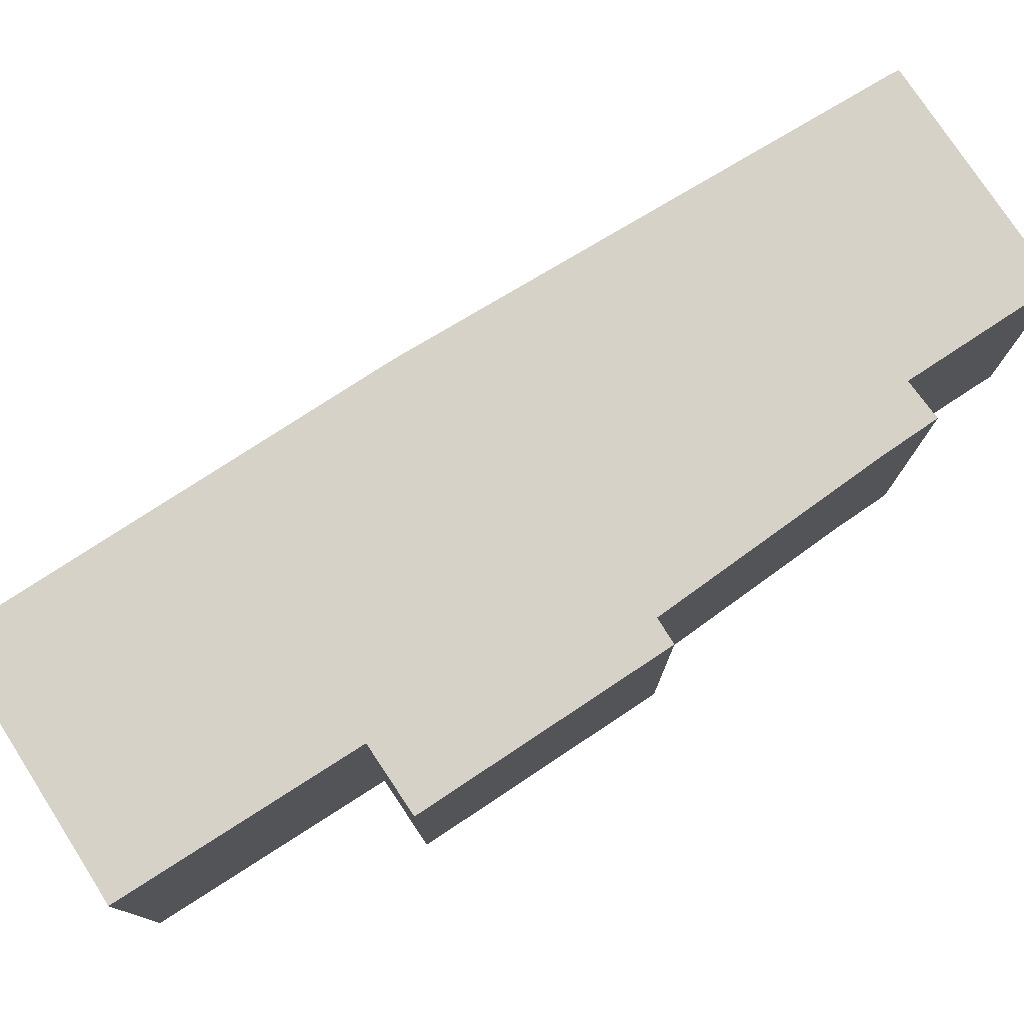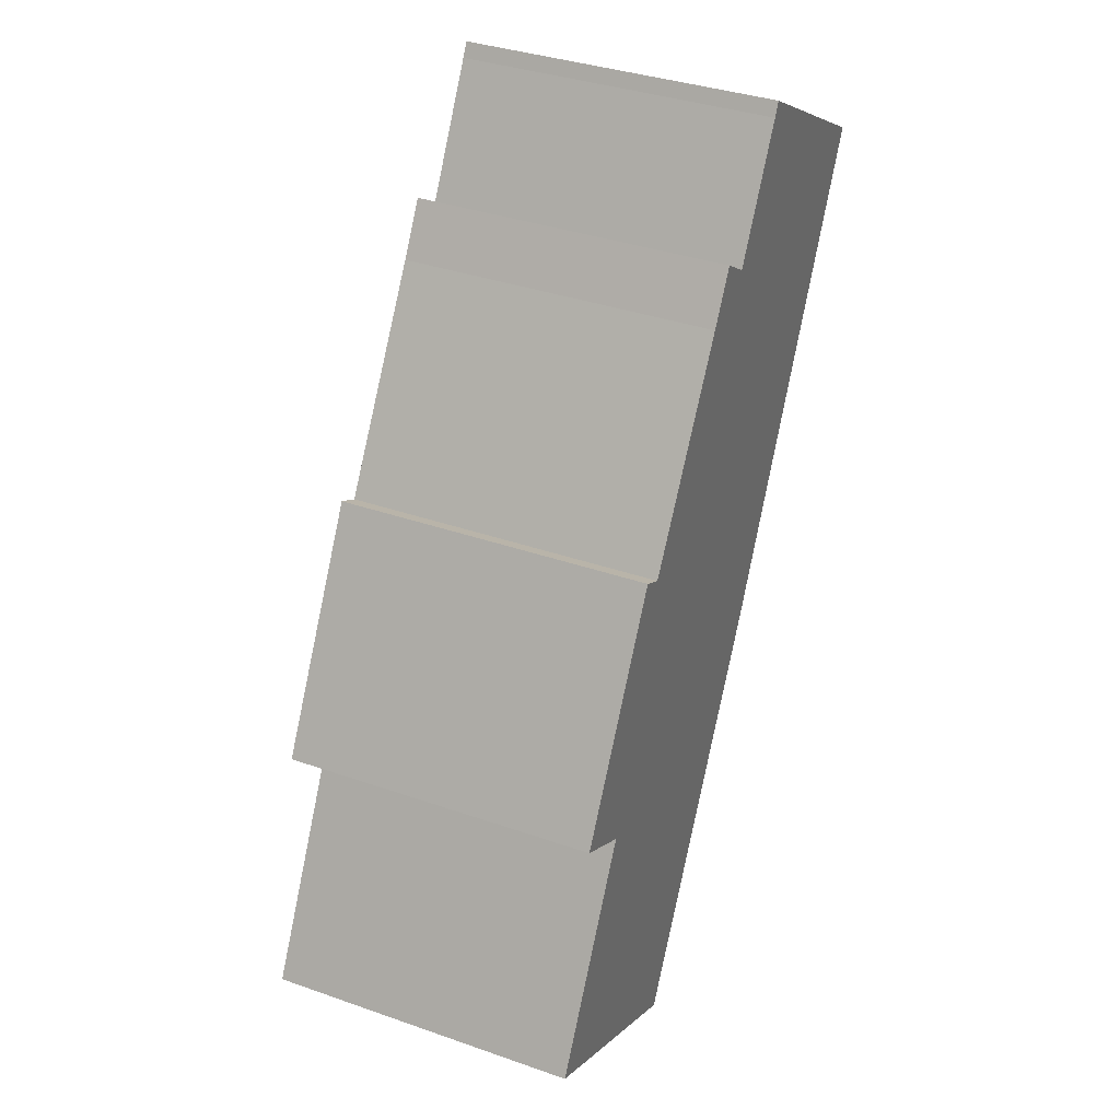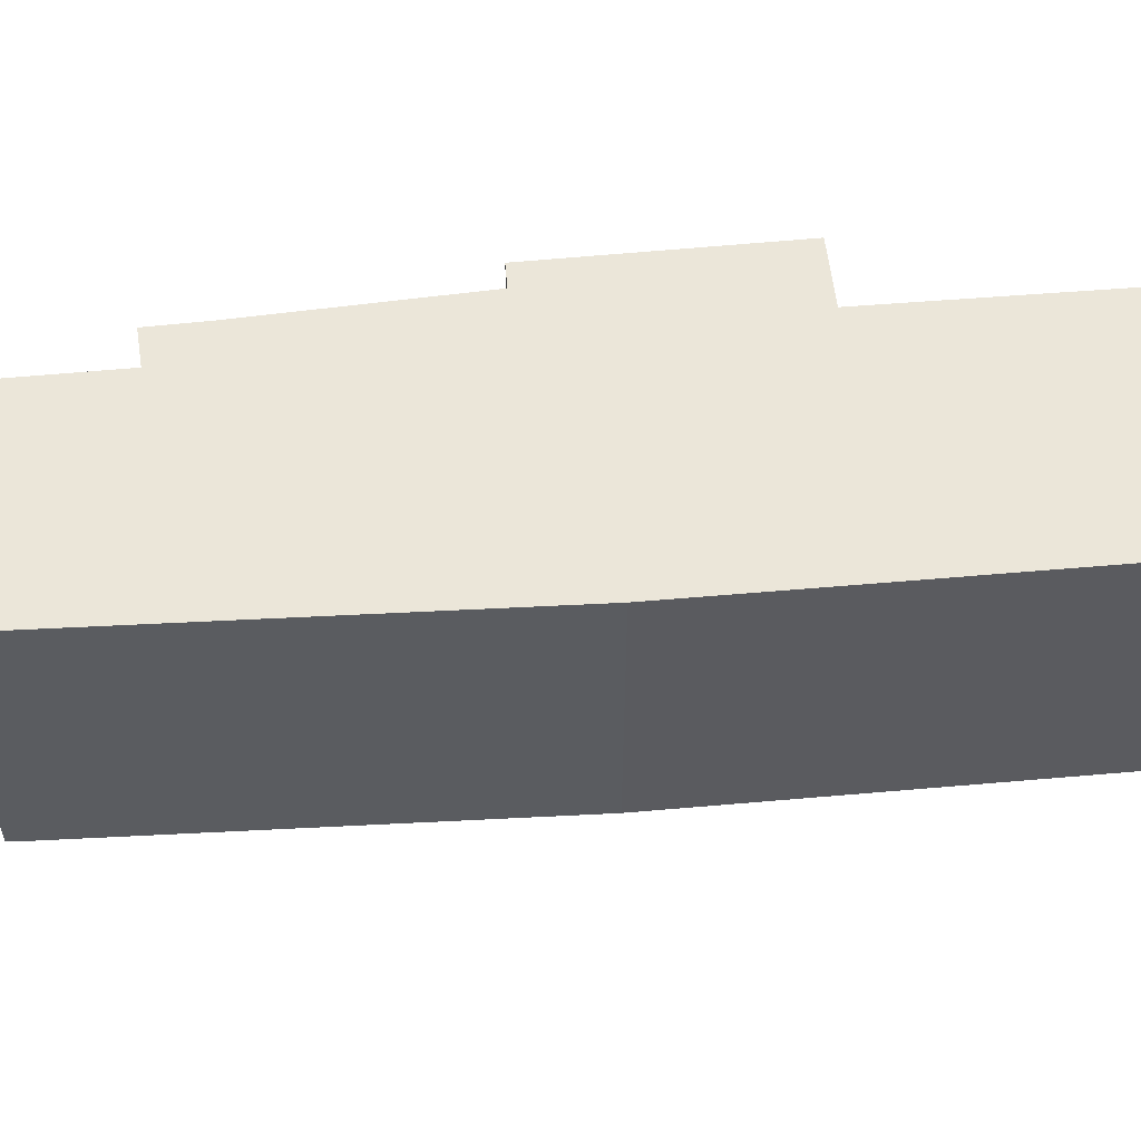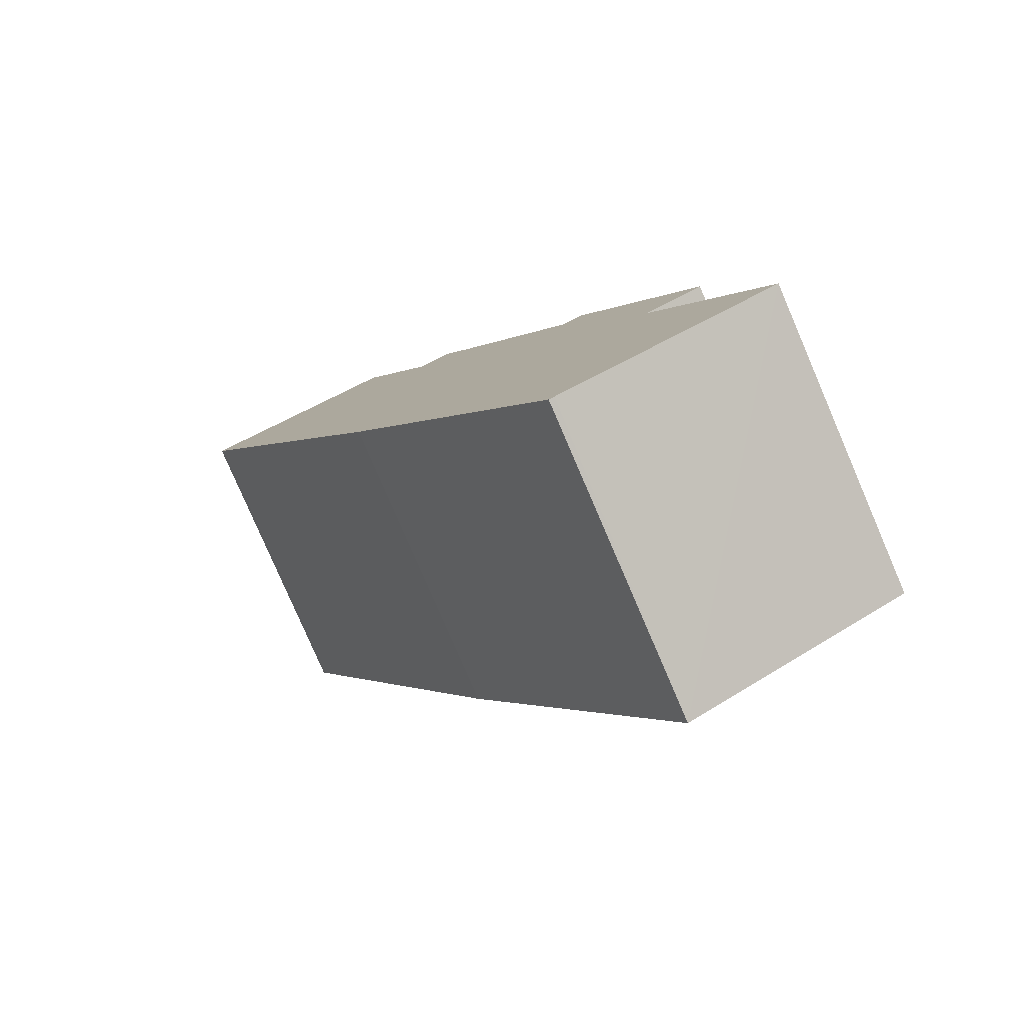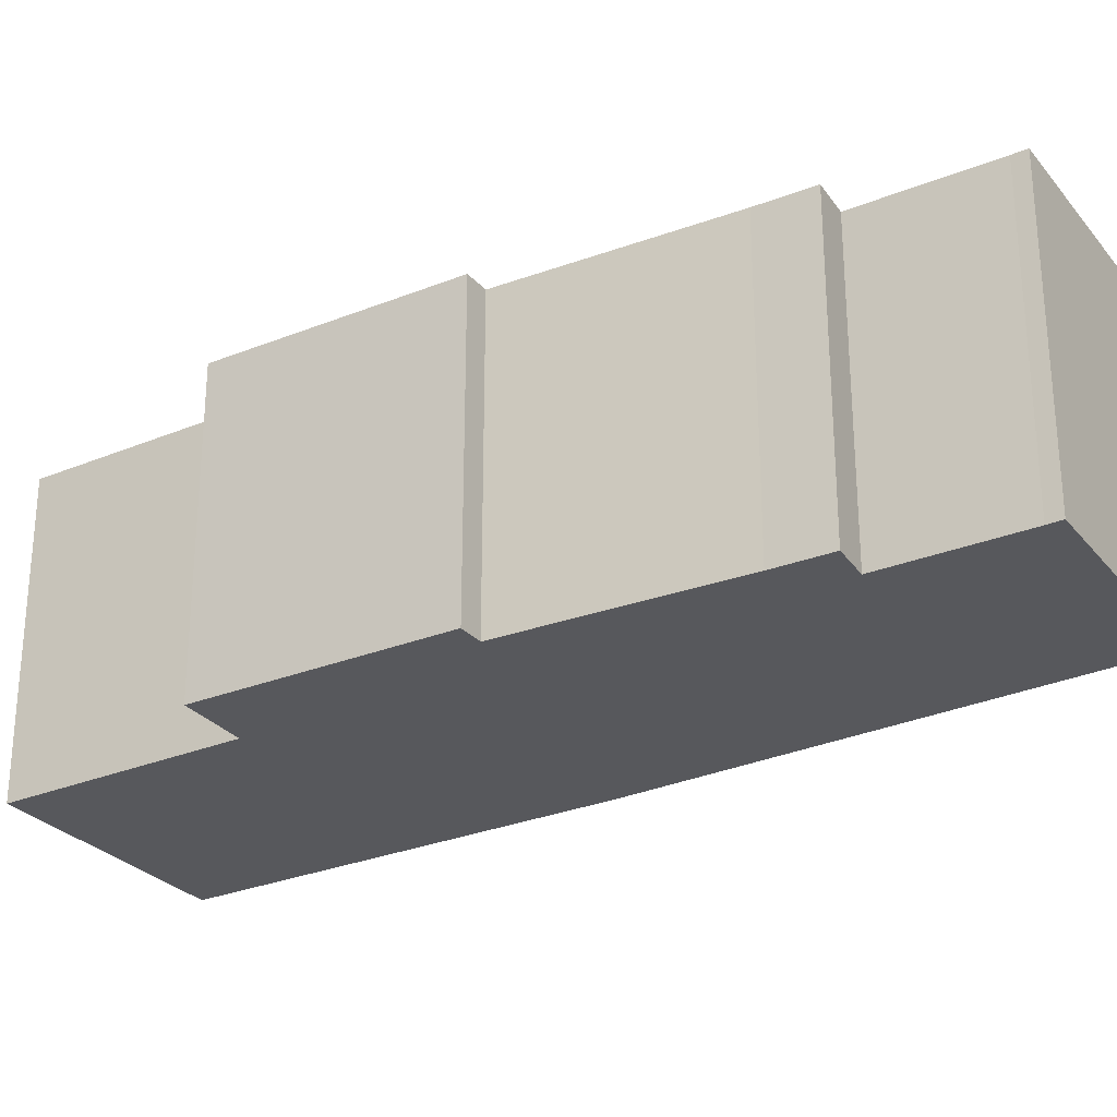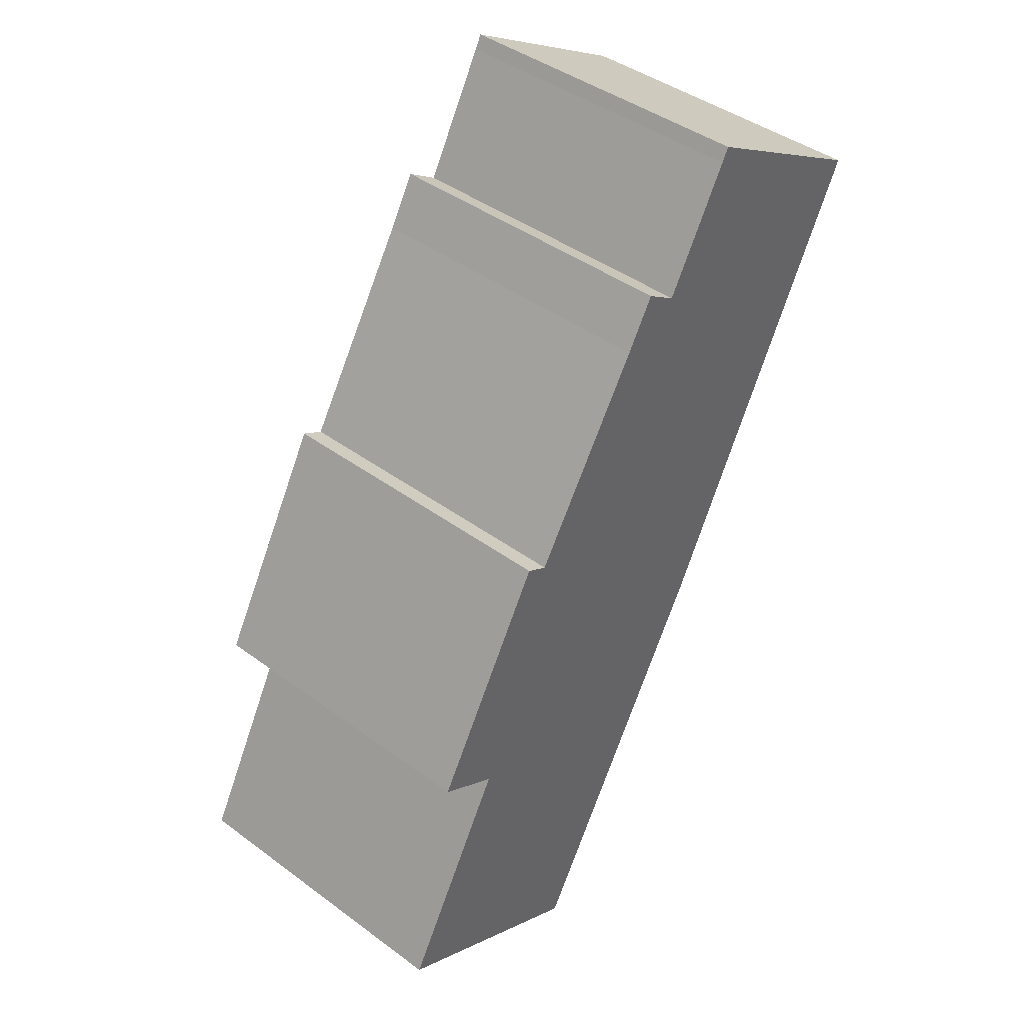
<metadata>
{"format":"obj","ext":"obj","renderer":"f3d","projection":"perspective","resolution":1024,"background":"white","views":[{"elev":78.5,"azim":-94.3,"up":"+Y"},{"elev":36.2,"azim":-65.4,"up":"+Z"},{"elev":55.9,"azim":113.4,"up":"+Y"},{"elev":-79.7,"azim":-156.7,"up":"+Z"},{"elev":-28.4,"azim":-29.7,"up":"+Y"},{"elev":42.7,"azim":-48.7,"up":"+Z"}]}
</metadata>
<code>
v  4.317 7.592 11.48
v  4.879 7.592 11.19
v  1.292 7.592 6.082
v  5.416 7.592 -2.869
v  8.747 7.592 2.905
v  5.551 7.592 -2.94
v  0.334 7.592 -0.169
v  0 7.592 4.649e-16
v  2.807 7.592 5.227
v  10.6 7.592 6.293
v  15.95 7.592 17.04
v  7.819 7.592 15.98
v  9.353 7.592 16.7
v  8.536 7.592 17.22
v  16.03 7.592 17.21
v  10.99 7.592 19.64
v  11.16 7.592 19.97
v  5.551 1.8e-16 -2.94
v  0 0 0
v  5.416 1.757e-16 -2.869
v  0.334 1.035e-17 -0.169
v  2.807 -3.201e-16 5.227
v  1.292 -3.724e-16 6.082
v  4.317 -7.032e-16 11.48
v  4.879 -6.849e-16 11.19
v  7.819 -9.785e-16 15.98
v  8.536 -1.054e-15 17.22
v  9.353 -1.022e-15 16.7
v  10.99 -1.202e-15 19.64
v  11.16 -1.223e-15 19.97
v  16.03 -1.054e-15 17.21
v  8.747 -1.779e-16 2.905
v  10.6 -3.853e-16 6.293
v  15.95 -1.043e-15 17.04
g defaultobject
f 1 2 3
f 4 5 6
f 5 4 7
f 5 7 8
f 5 8 9
f 5 9 10
f 10 9 3
f 10 3 11
f 11 3 2
f 11 2 12
f 11 12 13
f 13 12 14
f 11 13 15
f 15 16 17
f 16 15 13
f 18 4 6
f 4 18 7
f 7 18 8
f 8 18 19
f 19 18 20
f 19 20 21
f 22 3 9
f 3 22 23
f 19 9 8
f 9 19 22
f 23 1 3
f 1 23 24
f 25 12 2
f 12 25 26
f 26 14 12
f 14 26 27
f 28 16 13
f 16 28 29
f 29 17 16
f 17 29 30
f 24 2 1
f 2 24 25
f 27 13 14
f 13 27 28
f 30 15 17
f 15 30 31
f 5 18 6
f 18 5 10
f 18 10 32
f 32 10 33
f 31 11 15
f 11 31 34
f 34 10 11
f 10 34 33
f 30 34 31
f 34 30 33
f 33 30 29
f 33 29 28
f 33 28 27
f 33 27 26
f 33 26 25
f 33 25 24
f 33 24 23
f 33 23 32
f 32 23 22
f 22 18 32
f 18 22 21
f 21 22 19
f 18 21 20

</code>
